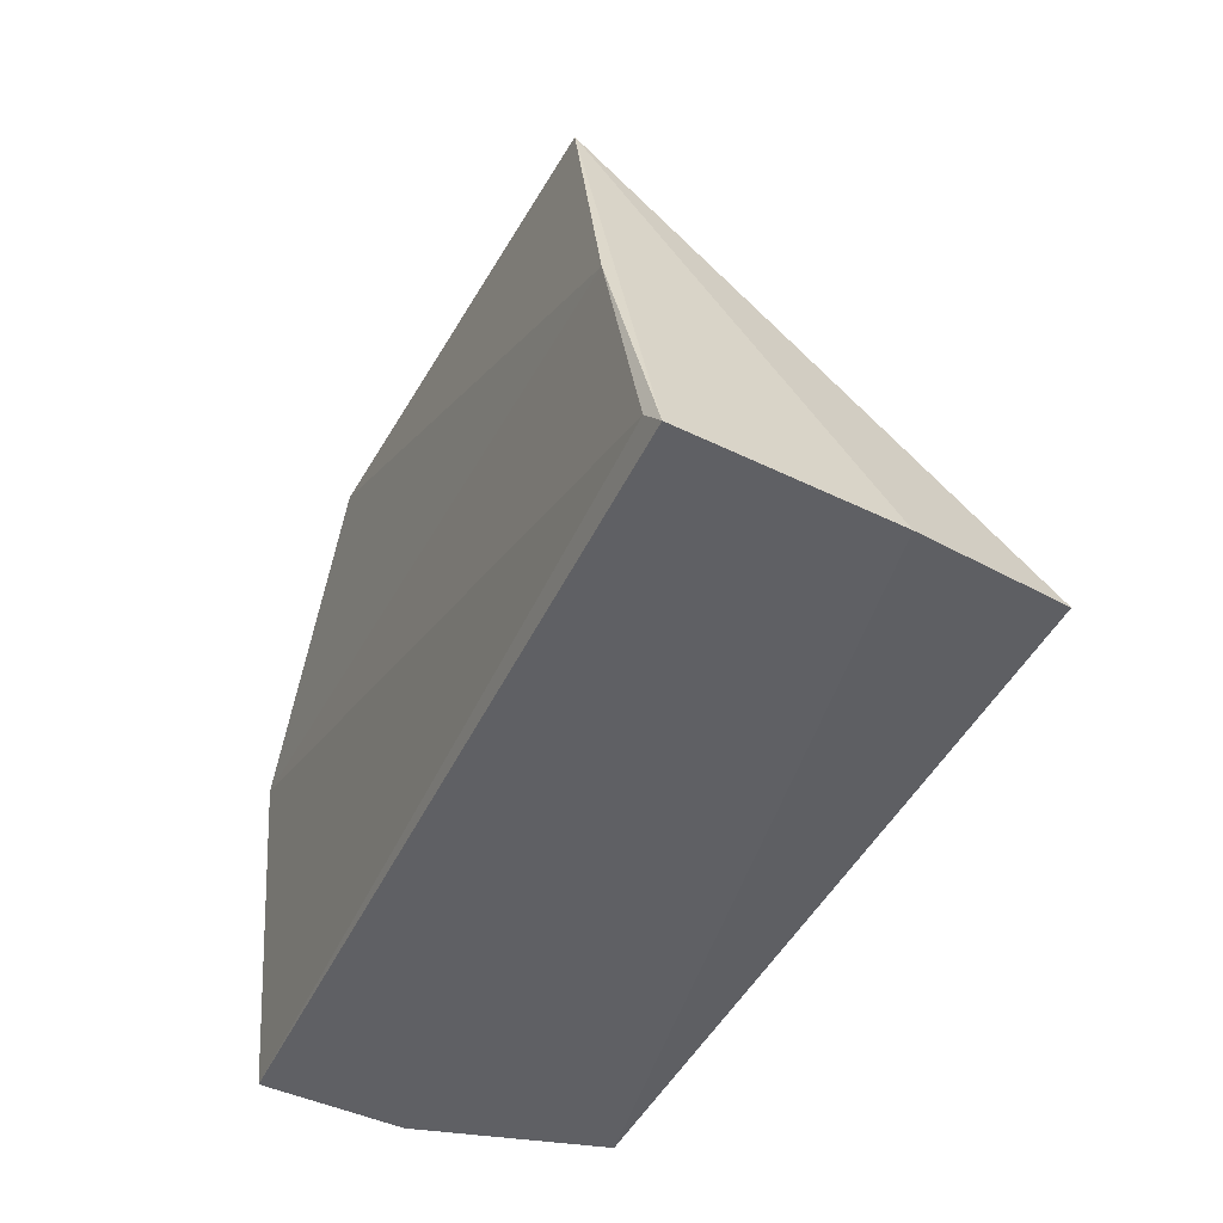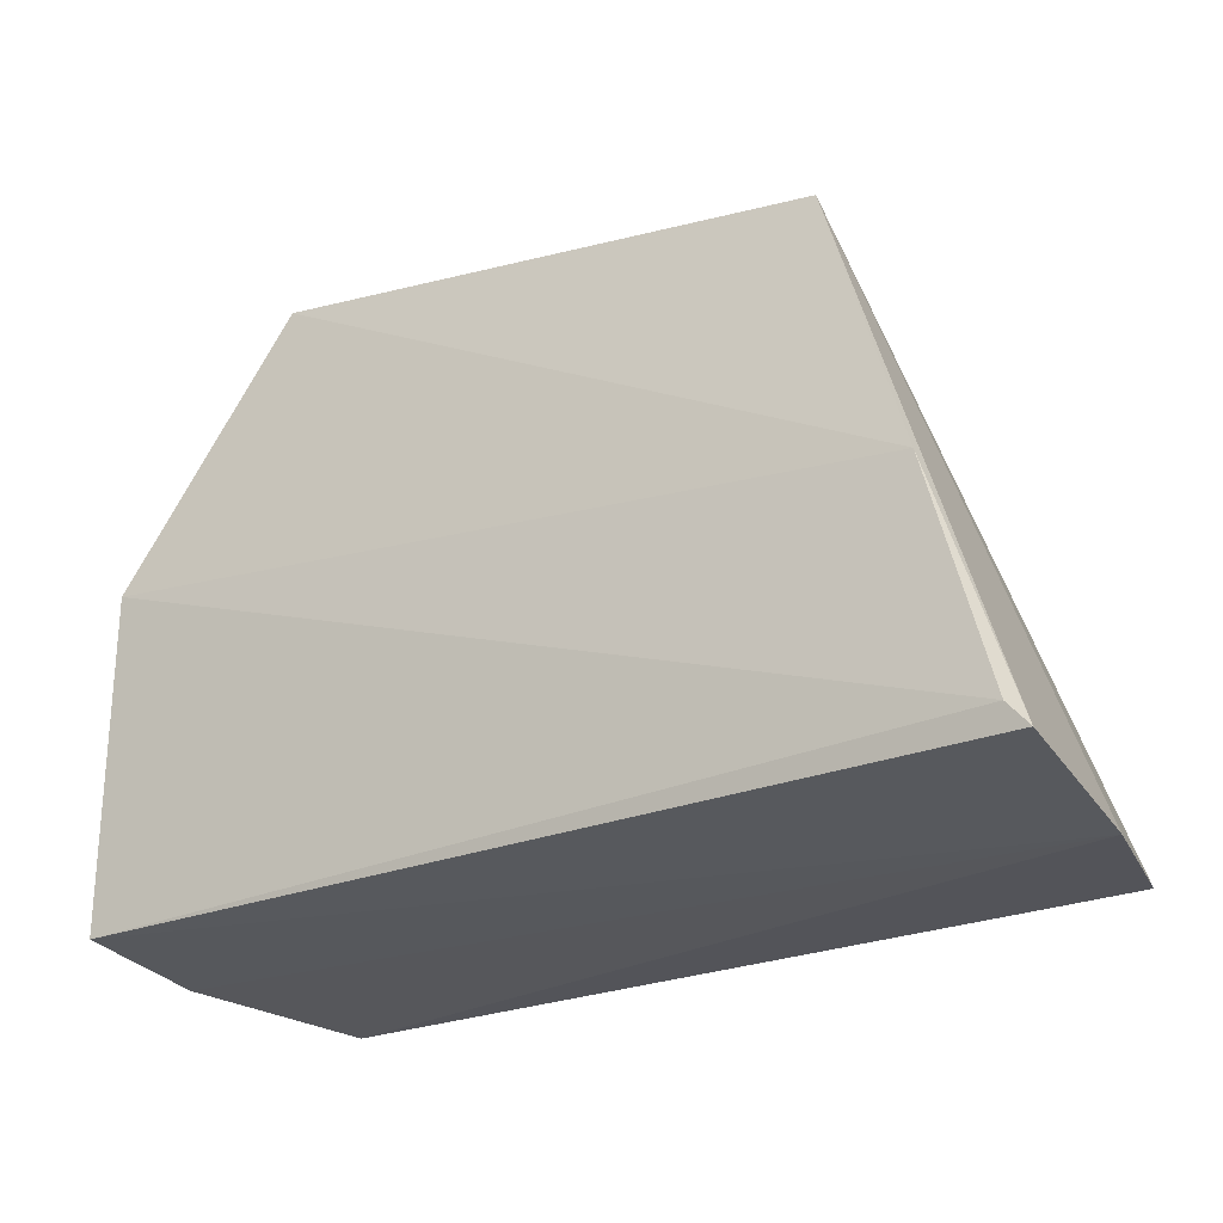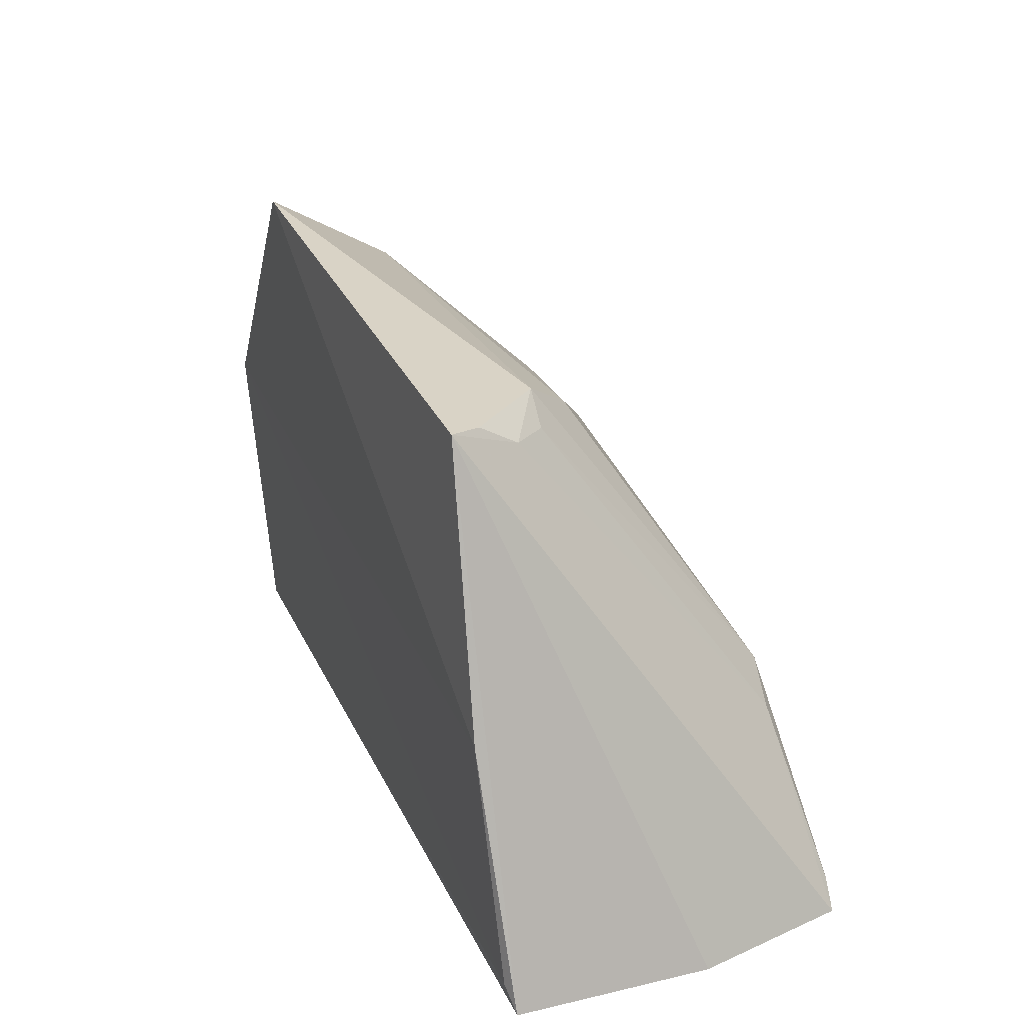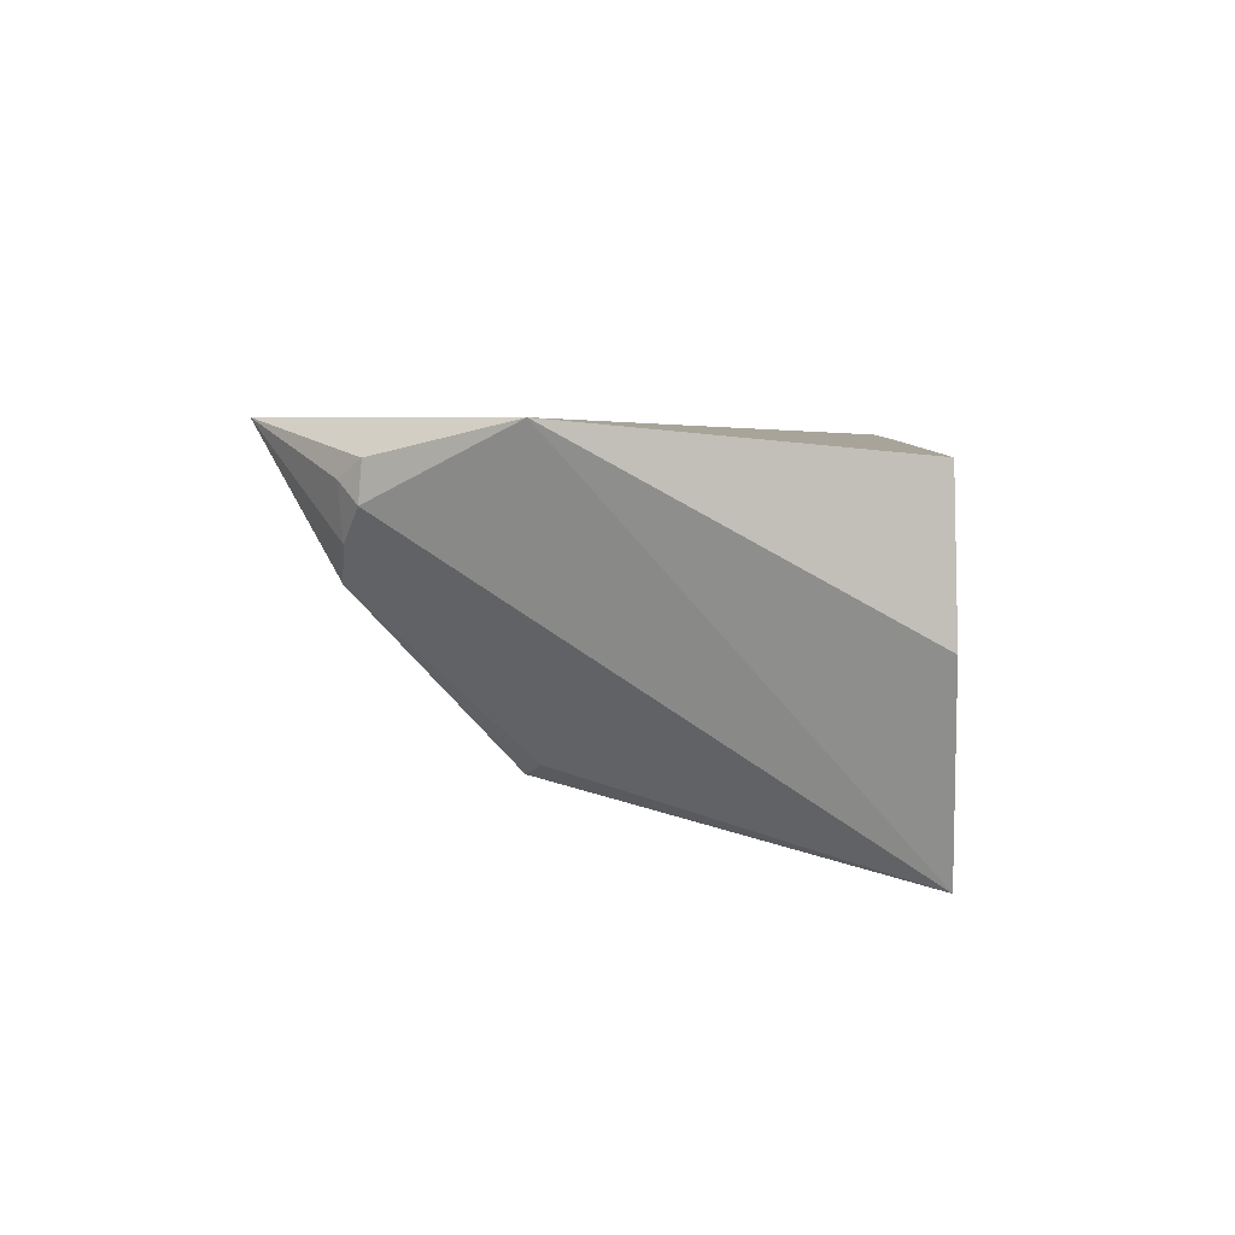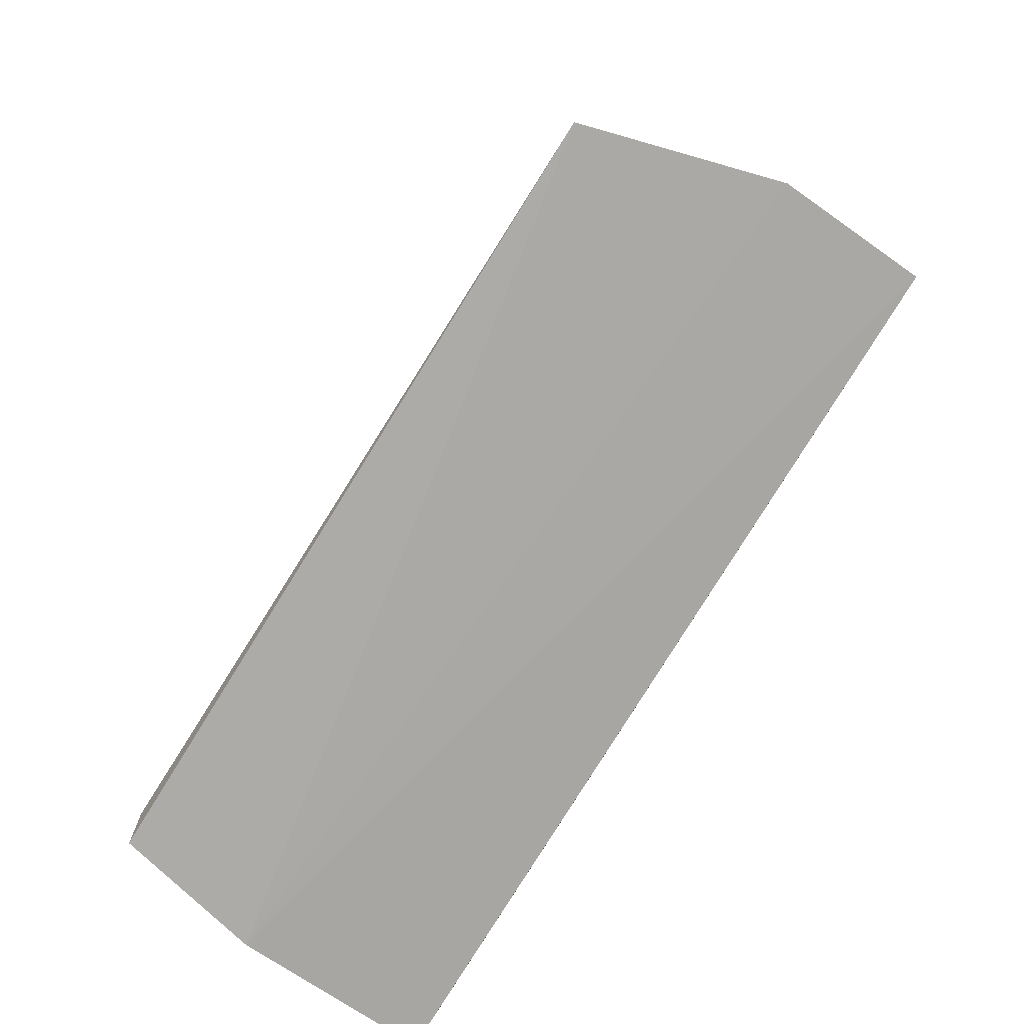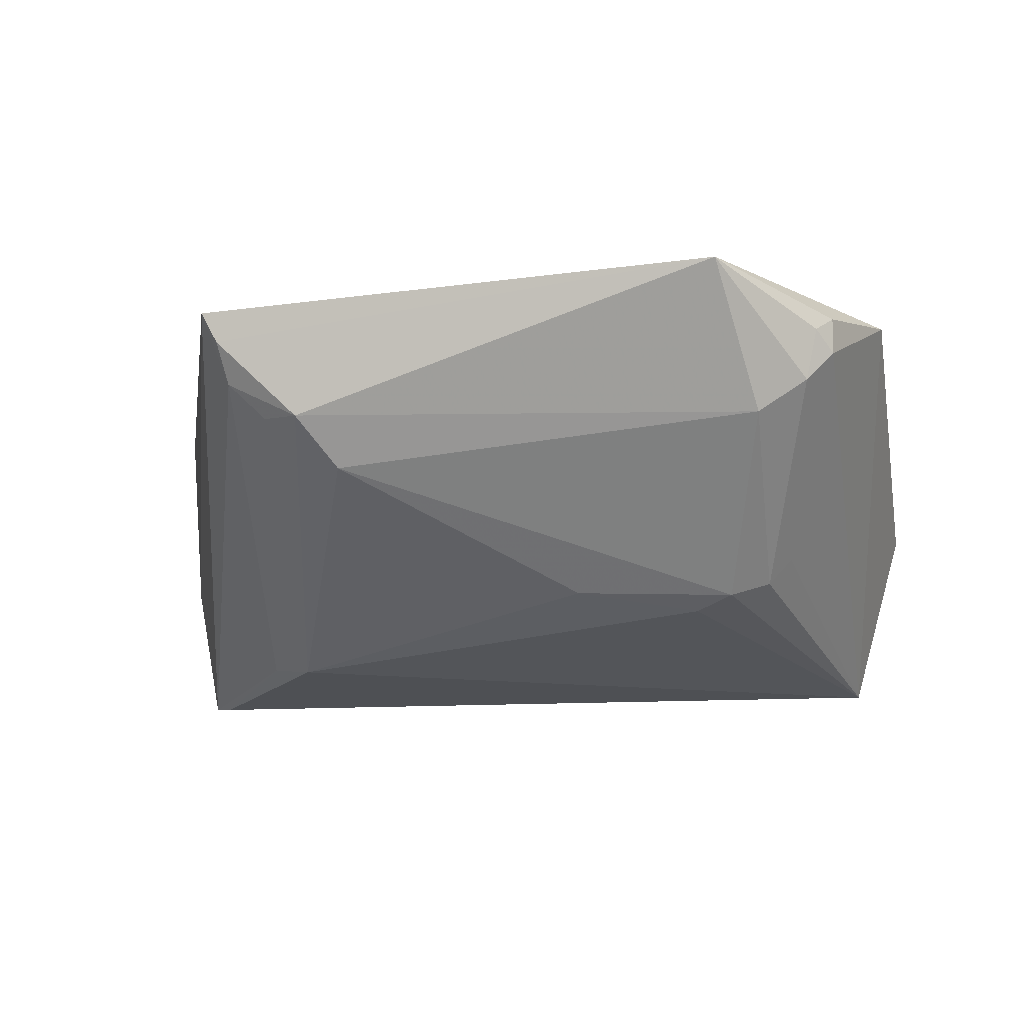
<metadata>
{"format":"obj","ext":"obj","renderer":"f3d","projection":"perspective","resolution":1024,"background":"white","views":[{"elev":-44.2,"azim":-114.0,"up":"+Z"},{"elev":-27.4,"azim":-148.1,"up":"+Z"},{"elev":24.3,"azim":-110.5,"up":"+Z"},{"elev":4.7,"azim":92.9,"up":"+Y"},{"elev":-74.5,"azim":58.5,"up":"+Z"},{"elev":-13.0,"azim":6.2,"up":"+Y"}]}
</metadata>
<code>
v 0.02376 0.004137 0.09403
v 0.04027 -0.009312 0.05034
v 0.03957 0.001829 0.05062
v -0.02866 0.002385 0.0495
v -0.01317 -0.02287 0.06518
v -0.02765 -0.0128 0.04874
v 0.03763 0.0041 0.075
v 0.02446 -0.0187 0.07636
v -0.01744 0.002866 0.08889
v 0.0362 -0.02384 0.05009
v -0.02725 0.002809 0.05124
v 0.03068 -0.003653 0.08693
v -0.02537 -0.02411 0.04953
v -0.006661 -0.009488 0.0857
v 0.02164 -0.01962 0.07428
v -0.02322 0.003437 0.06816
v 0.03292 0.001692 0.08541
v 0.02684 -0.006337 0.08764
v 0.03288 -0.00121 0.08565
v 0.02761 -0.01762 0.0751
v -0.01556 -0.002583 0.0868
v -0.02369 -0.02435 0.05135
v -0.009702 -0.005737 0.08826
v 0.0119 -0.01833 0.07649
v 0.03154 0.000367 0.08716
v 0.02949 -0.01545 0.07425
v -0.01655 -0.02233 0.06284
v -0.0162 0.0004849 0.08861
v -0.01258 -0.005415 0.08638
f 6 3 2
f 6 4 3
f 7 2 3
f 9 4 6
f 10 6 2
f 10 2 7
f 11 7 3
f 11 3 4
f 13 9 6
f 13 6 10
f 15 10 8
f 15 5 10
f 16 1 7
f 16 7 11
f 16 9 1
f 16 11 4
f 16 4 9
f 17 7 1
f 18 12 1
f 18 14 8
f 19 12 10
f 19 10 7
f 19 7 17
f 20 8 10
f 20 18 8
f 20 12 18
f 21 9 13
f 22 13 10
f 22 10 5
f 23 5 14
f 23 18 1
f 23 14 18
f 24 14 5
f 24 8 14
f 24 15 8
f 24 5 15
f 25 19 17
f 25 17 1
f 25 1 12
f 25 12 19
f 26 20 10
f 26 10 12
f 26 12 20
f 27 21 13
f 27 13 22
f 27 22 5
f 28 9 21
f 28 21 23
f 28 23 1
f 28 1 9
f 29 23 21
f 29 5 23
f 29 27 5
f 29 21 27

</code>
